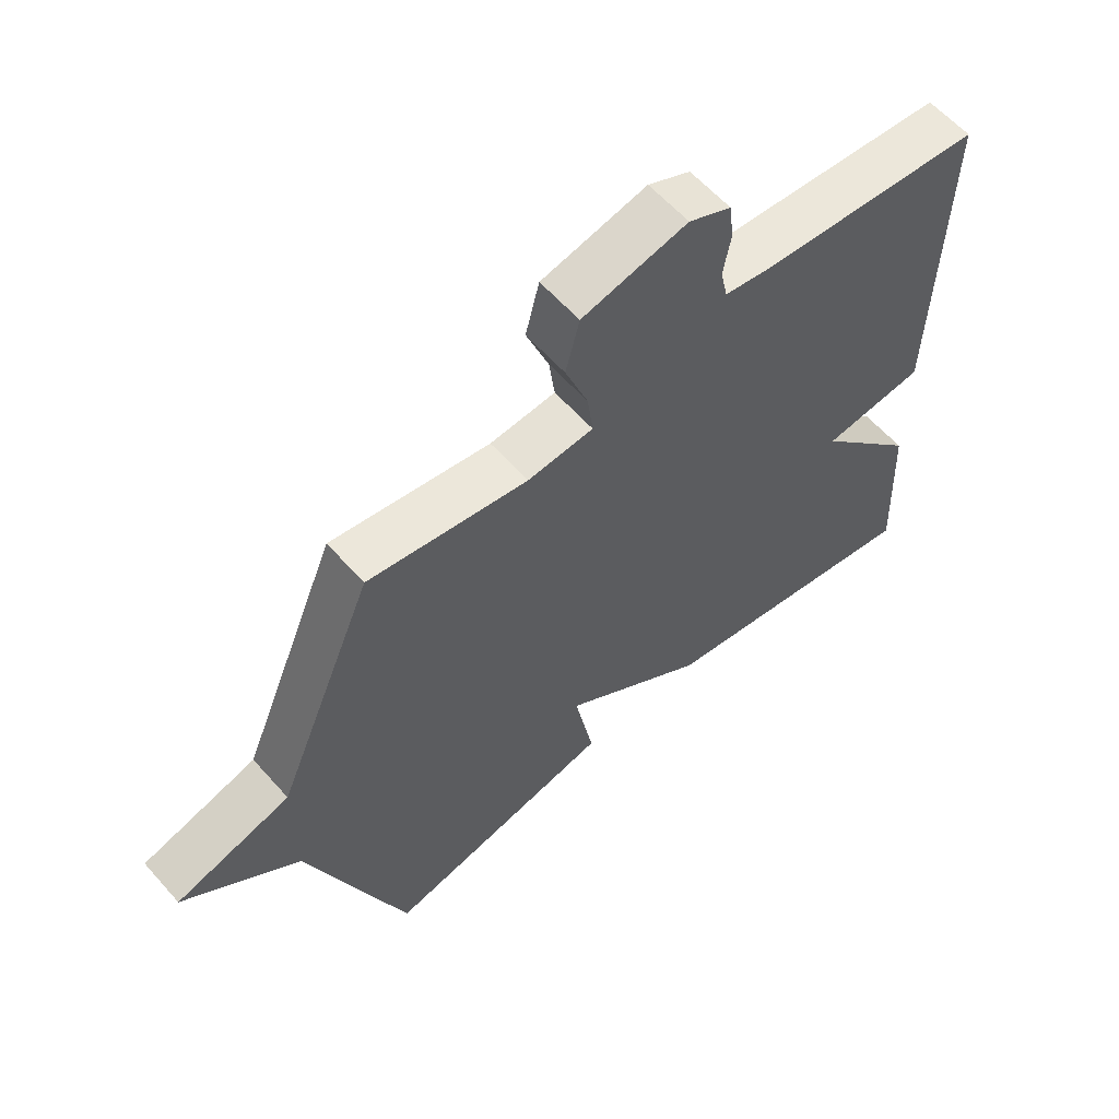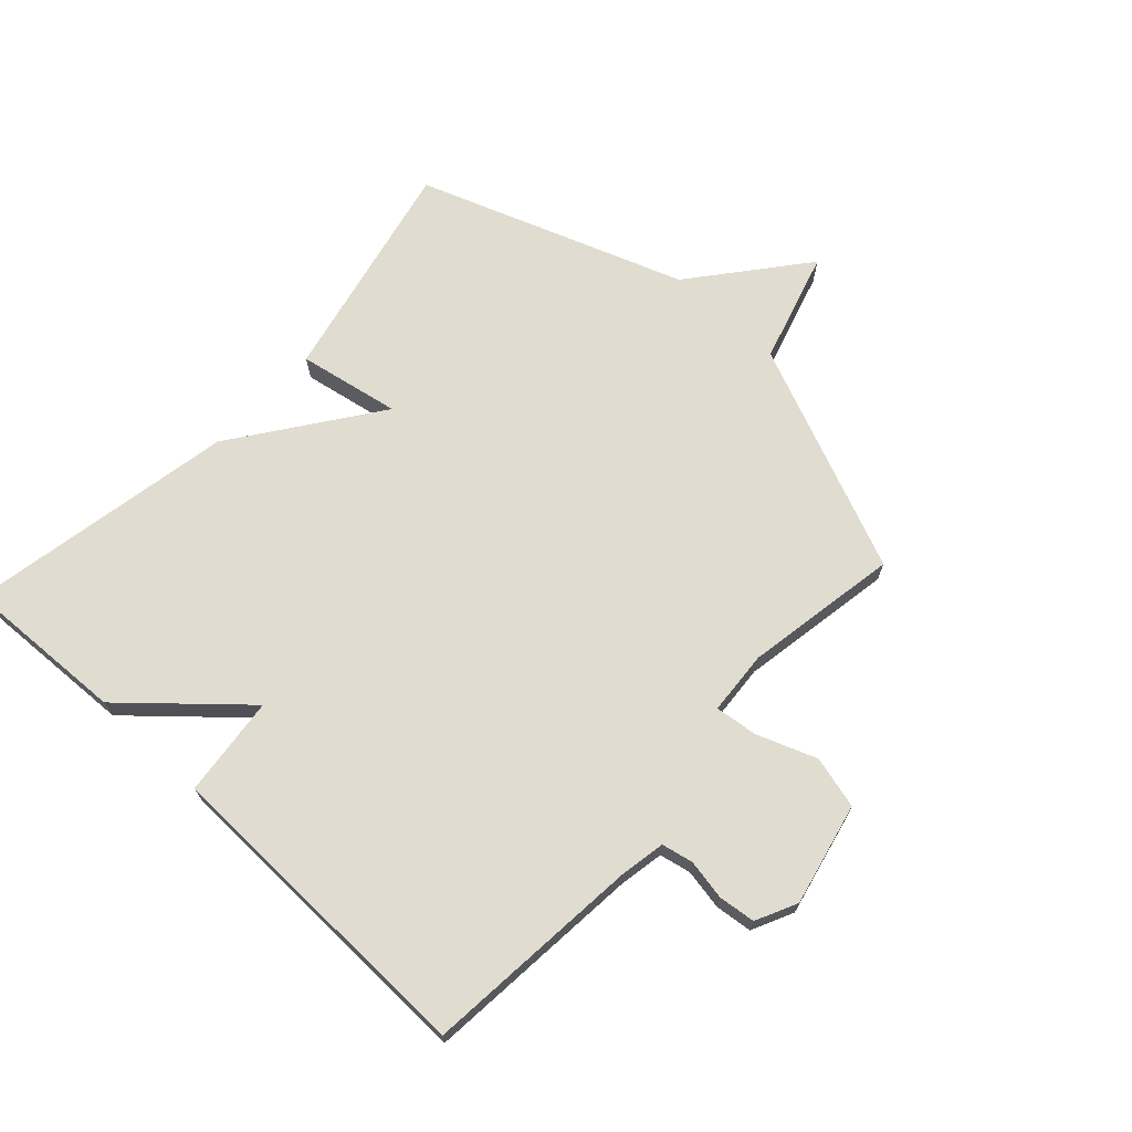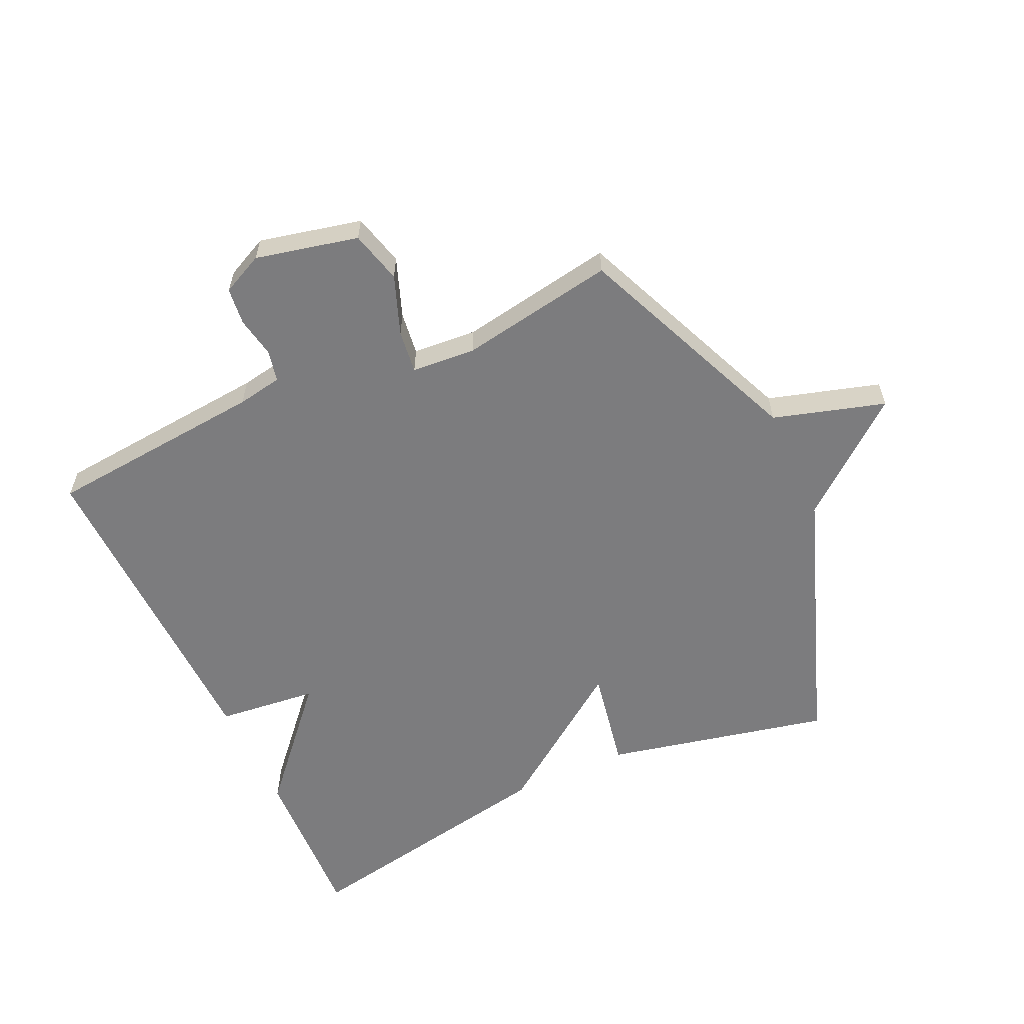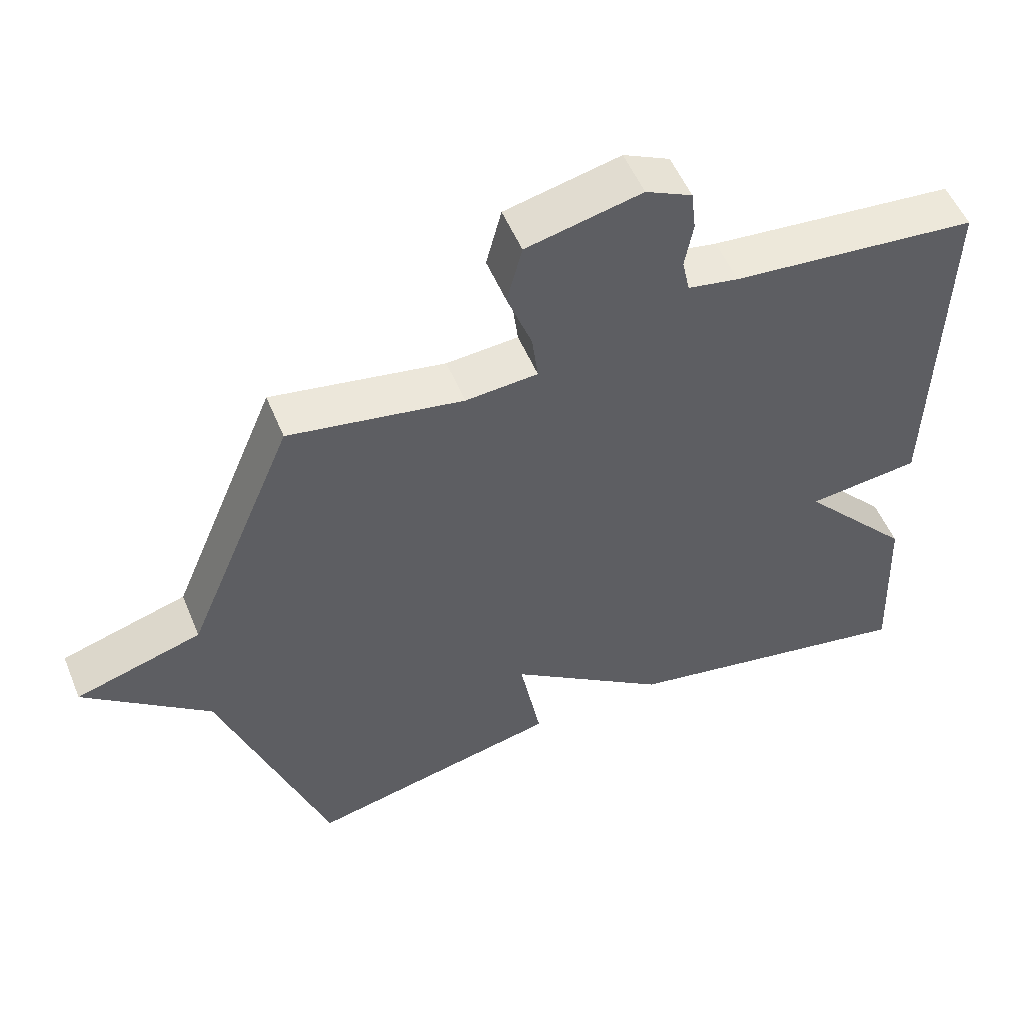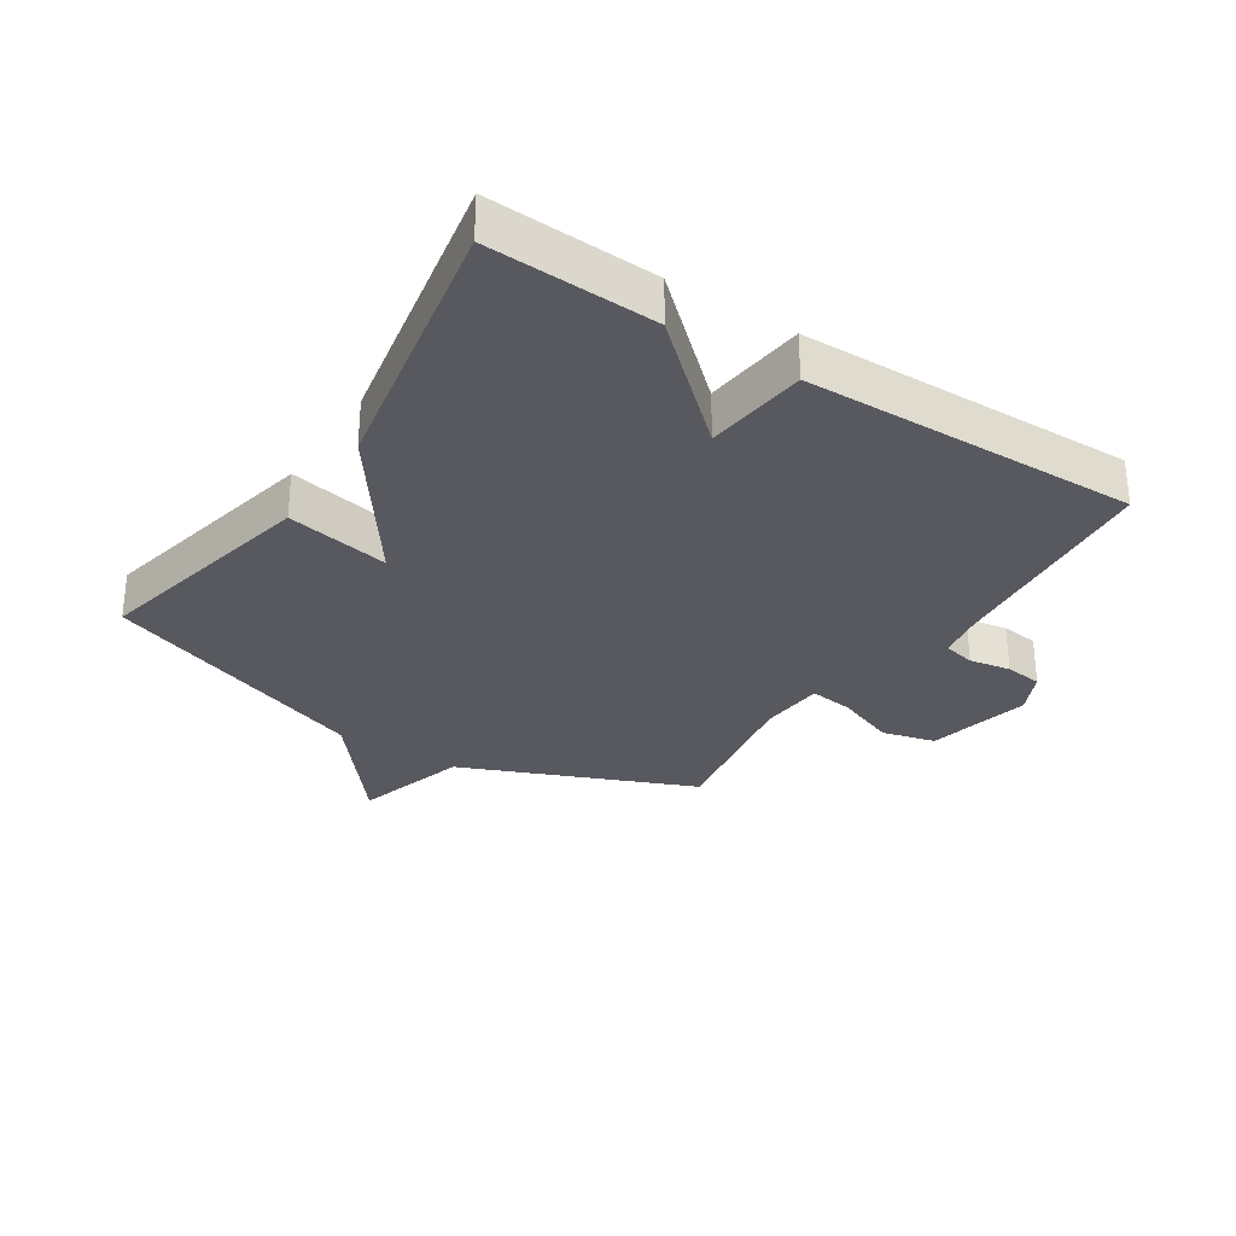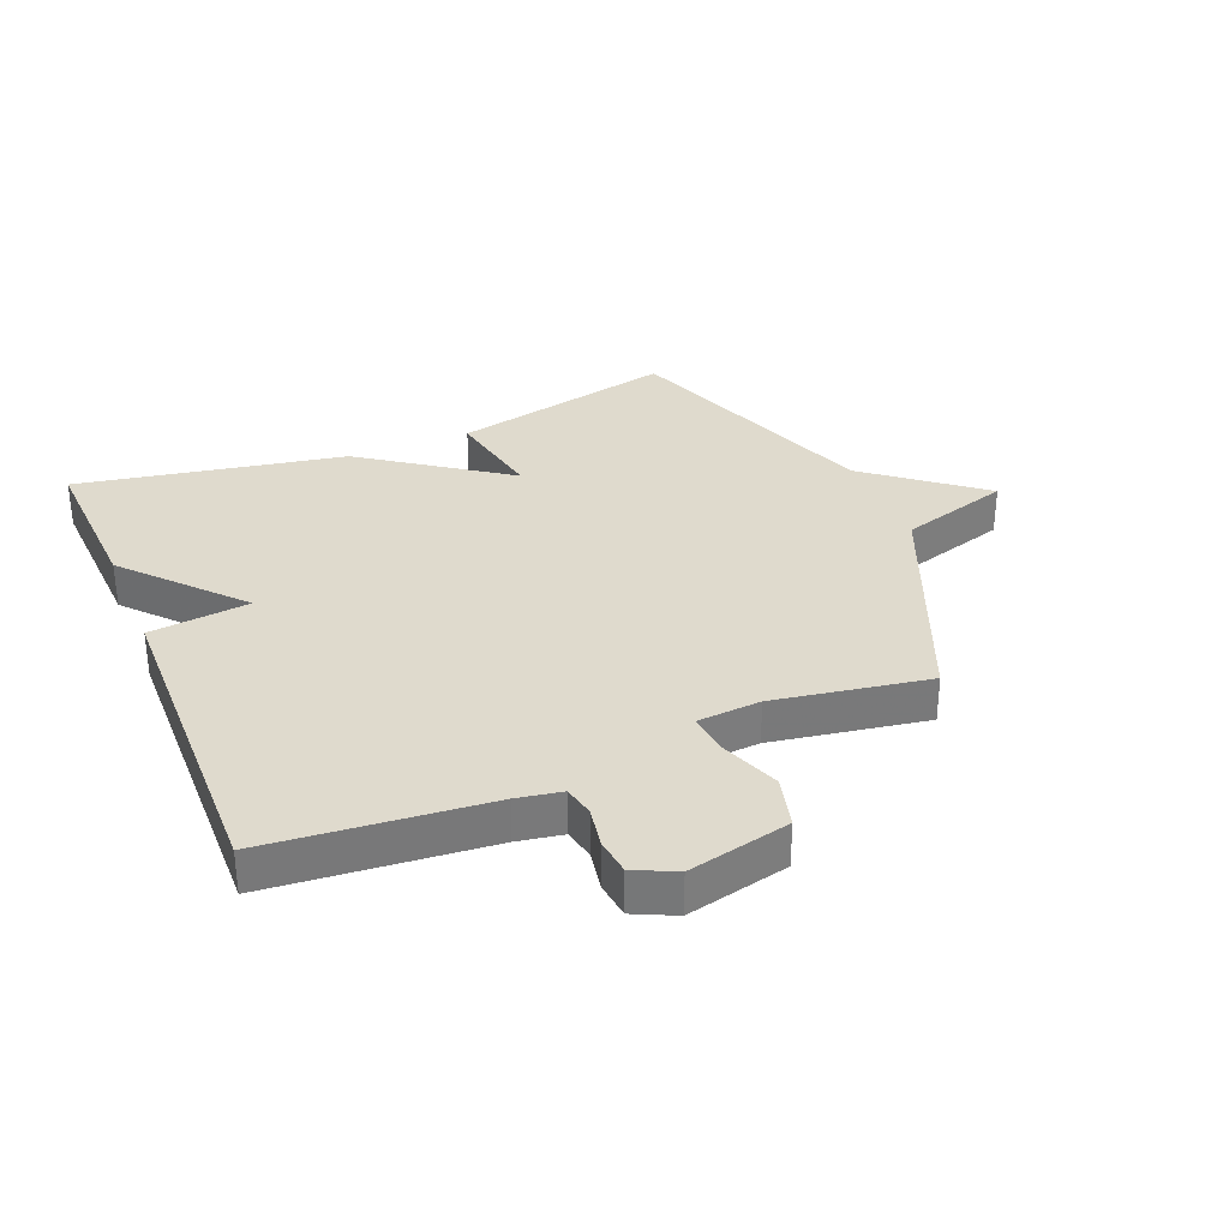
<metadata>
{"format":"obj","ext":"obj","renderer":"f3d","projection":"perspective","resolution":1024,"background":"white","views":[{"elev":60.1,"azim":138.7,"up":"+Z"},{"elev":69.6,"azim":-47.2,"up":"+Y"},{"elev":-58.9,"azim":24.8,"up":"+Y"},{"elev":53.1,"azim":157.8,"up":"+Z"},{"elev":-30.3,"azim":-123.0,"up":"+Y"},{"elev":32.6,"azim":-22.5,"up":"+Y"}]}
</metadata>
<code>
v -0.5 0.07 -0.5
v -0.488 0.07 -0.233
v -0.325 0.07 -0.051
v -0.488 0.07 -0.033
v -0.5 0.07 0.5
v -0.144 0.07 0.532
v -0.071 0.07 0.545
v -0.06 0.07 0.596
v -0.072 0.07 0.662
v -0.065 0.07 0.722
v 0.002 0.07 0.754
v 0.168 0.07 0.716
v 0.19 0.07 0.631
v 0.154 0.07 0.535
v 0.145 0.07 0.465
v 0.249 0.07 0.457
v 0.5 0.07 0.5
v 0.655 0.07 0.13
v 0.836 0.07 0.076
v 0.655 0.07 -0.07
v 0.5 0.07 -0.5
v 0.135 0.07 -0.419
v 0.166 0.07 -0.254
v -0.065 0.07 -0.419
v -0.5 0 -0.5
v -0.488 0 -0.233
v -0.325 0 -0.051
v -0.488 0 -0.033
v -0.5 0 0.5
v -0.144 0 0.532
v -0.071 0 0.545
v -0.06 0 0.596
v -0.072 0 0.662
v -0.065 0 0.722
v 0.002 0 0.754
v 0.168 0 0.716
v 0.19 0 0.631
v 0.154 0 0.535
v 0.145 0 0.465
v 0.249 0 0.457
v 0.5 0 0.5
v 0.655 0 0.13
v 0.836 0 0.076
v 0.655 0 -0.07
v 0.5 0 -0.5
v 0.135 0 -0.419
v 0.166 0 -0.254
v -0.065 0 -0.419
f 1 2 3
f 24 1 3
f 23 24 3
f 20 21 22 23
f 20 23 3
f 19 20 3
f 18 19 3
f 18 3 4
f 17 18 4
f 16 17 4
f 15 16 4 5
f 14 15 5 6
f 12 13 14
f 11 12 14
f 10 11 14
f 9 10 14
f 8 9 14
f 7 8 14
f 6 7 14
f 27 26 25
f 27 25 48
f 27 48 47
f 47 46 45 44
f 27 47 44
f 27 44 43
f 27 43 42
f 28 27 42
f 28 42 41
f 28 41 40
f 29 28 40 39
f 30 29 39 38
f 38 37 36
f 38 36 35
f 38 35 34
f 38 34 33
f 38 33 32
f 38 32 31
f 38 31 30
f 1 25 26 2
f 2 26 27 3
f 3 27 28 4
f 4 28 29 5
f 5 29 30 6
f 6 30 31 7
f 7 31 32 8
f 8 32 33 9
f 9 33 34 10
f 10 34 35 11
f 11 35 36 12
f 12 36 37 13
f 13 37 38 14
f 14 38 39 15
f 15 39 40 16
f 16 40 41 17
f 17 41 42 18
f 18 42 43 19
f 19 43 44 20
f 20 44 45 21
f 21 45 46 22
f 22 46 47 23
f 23 47 48 24
f 24 48 25 1

</code>
